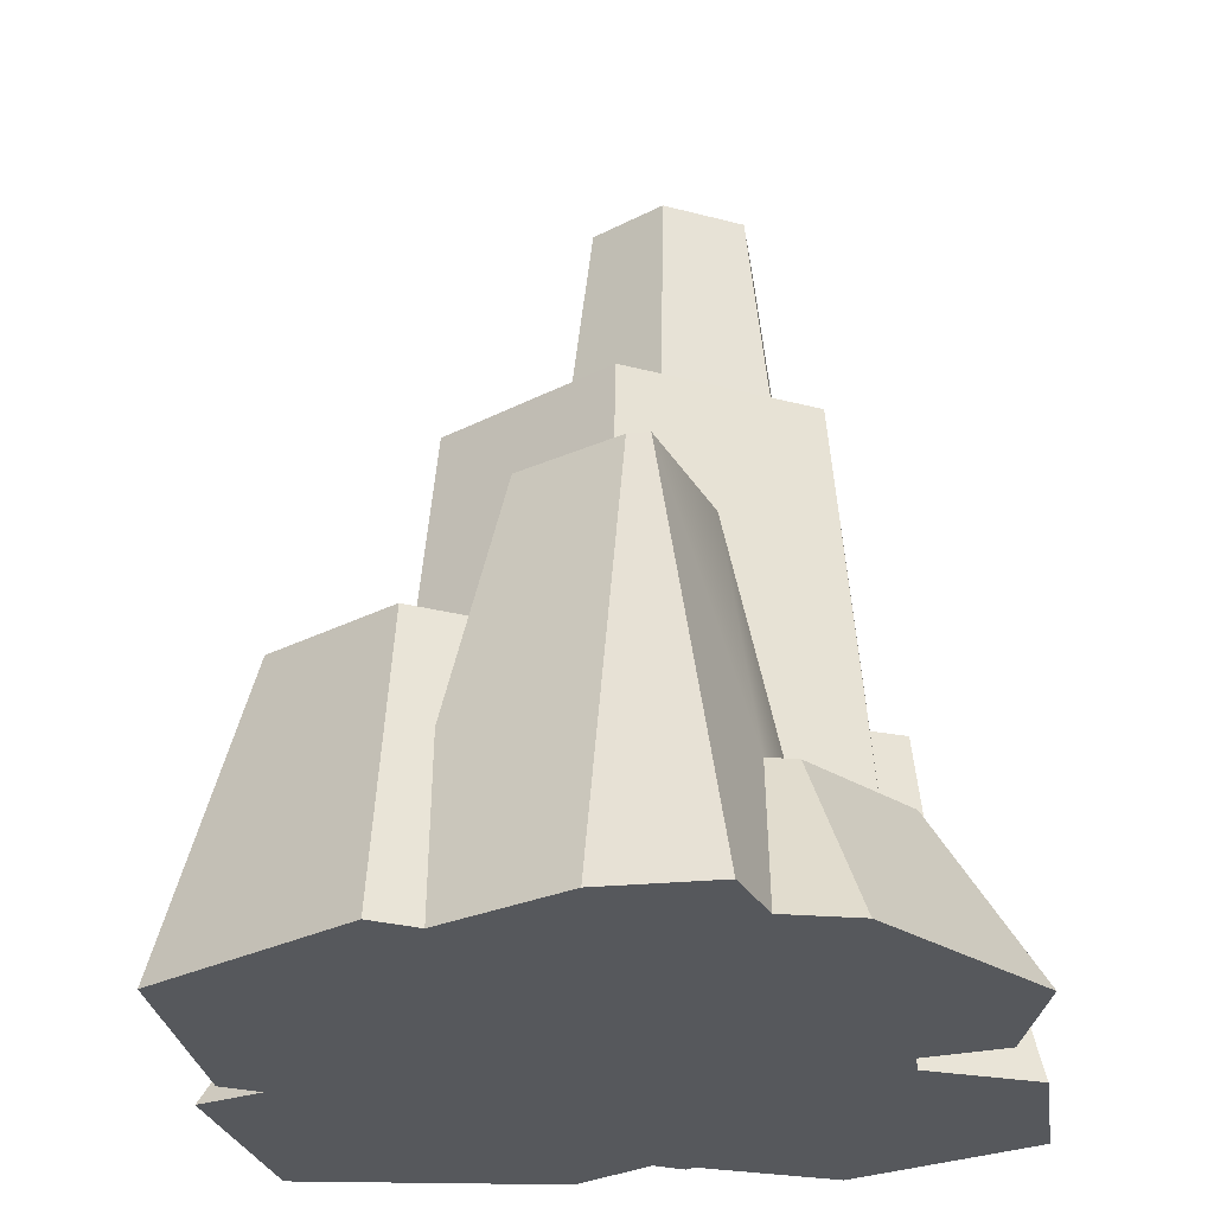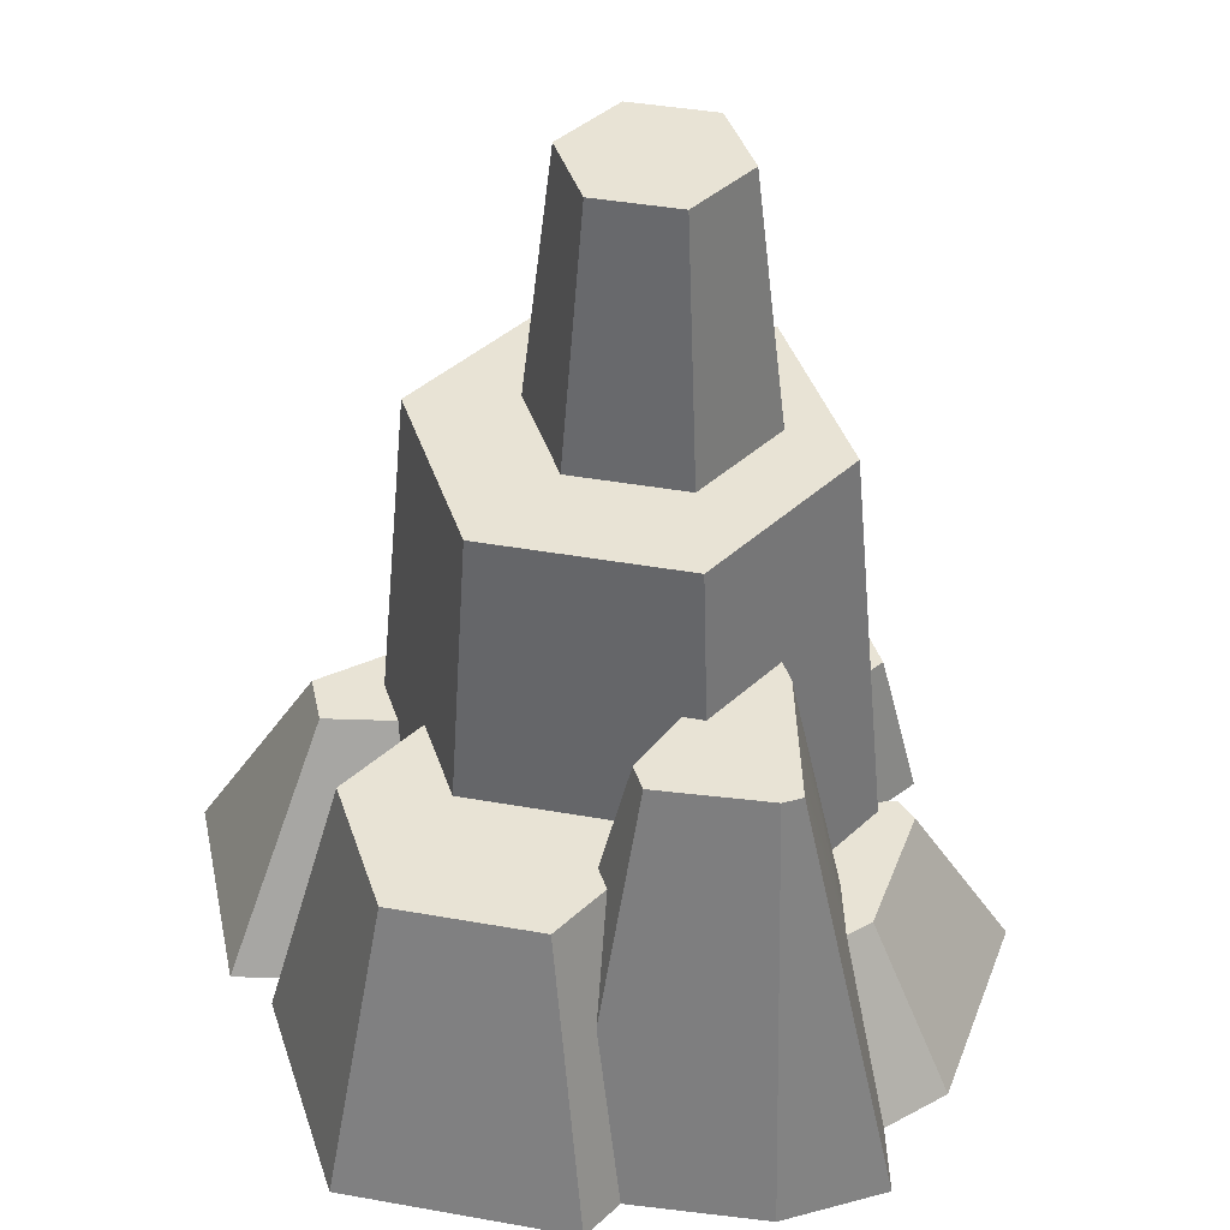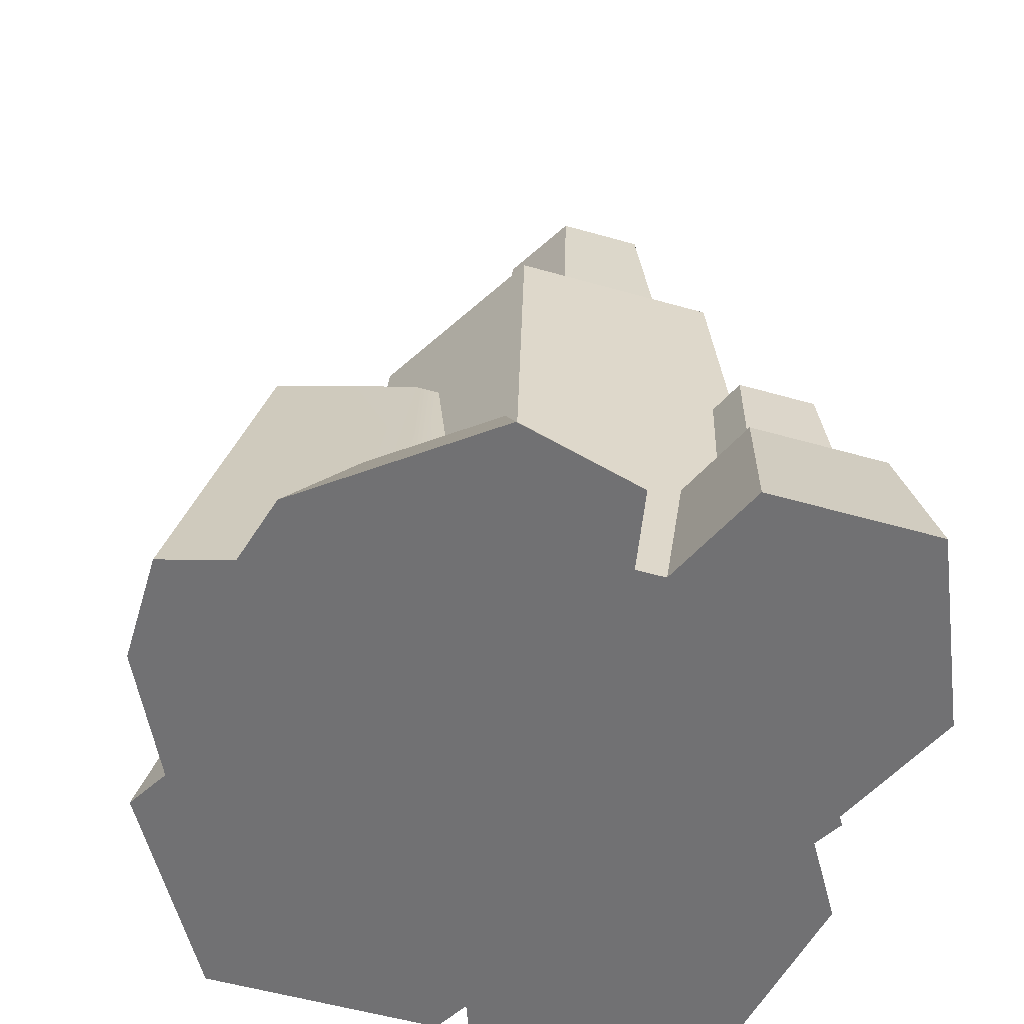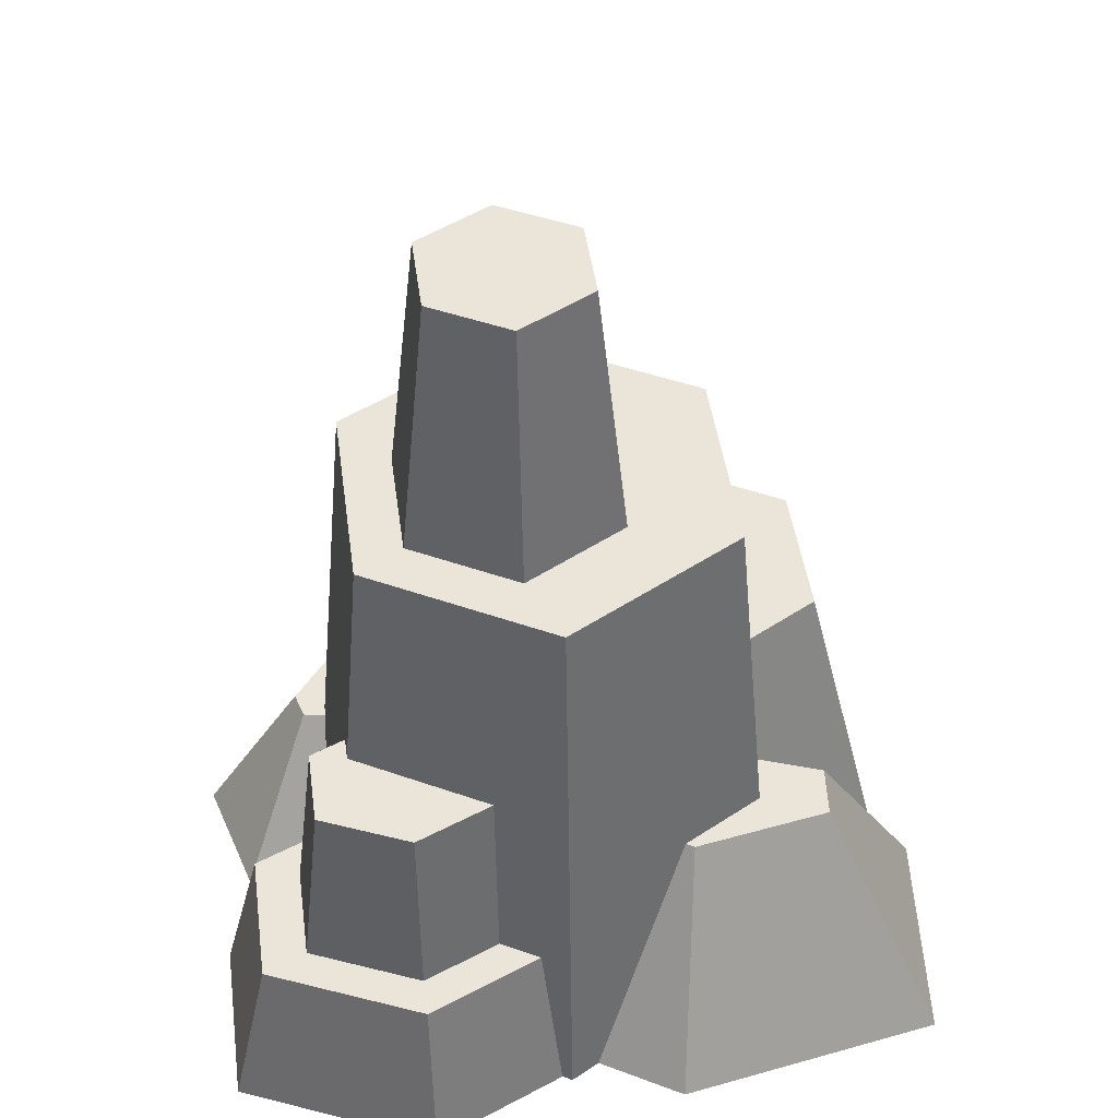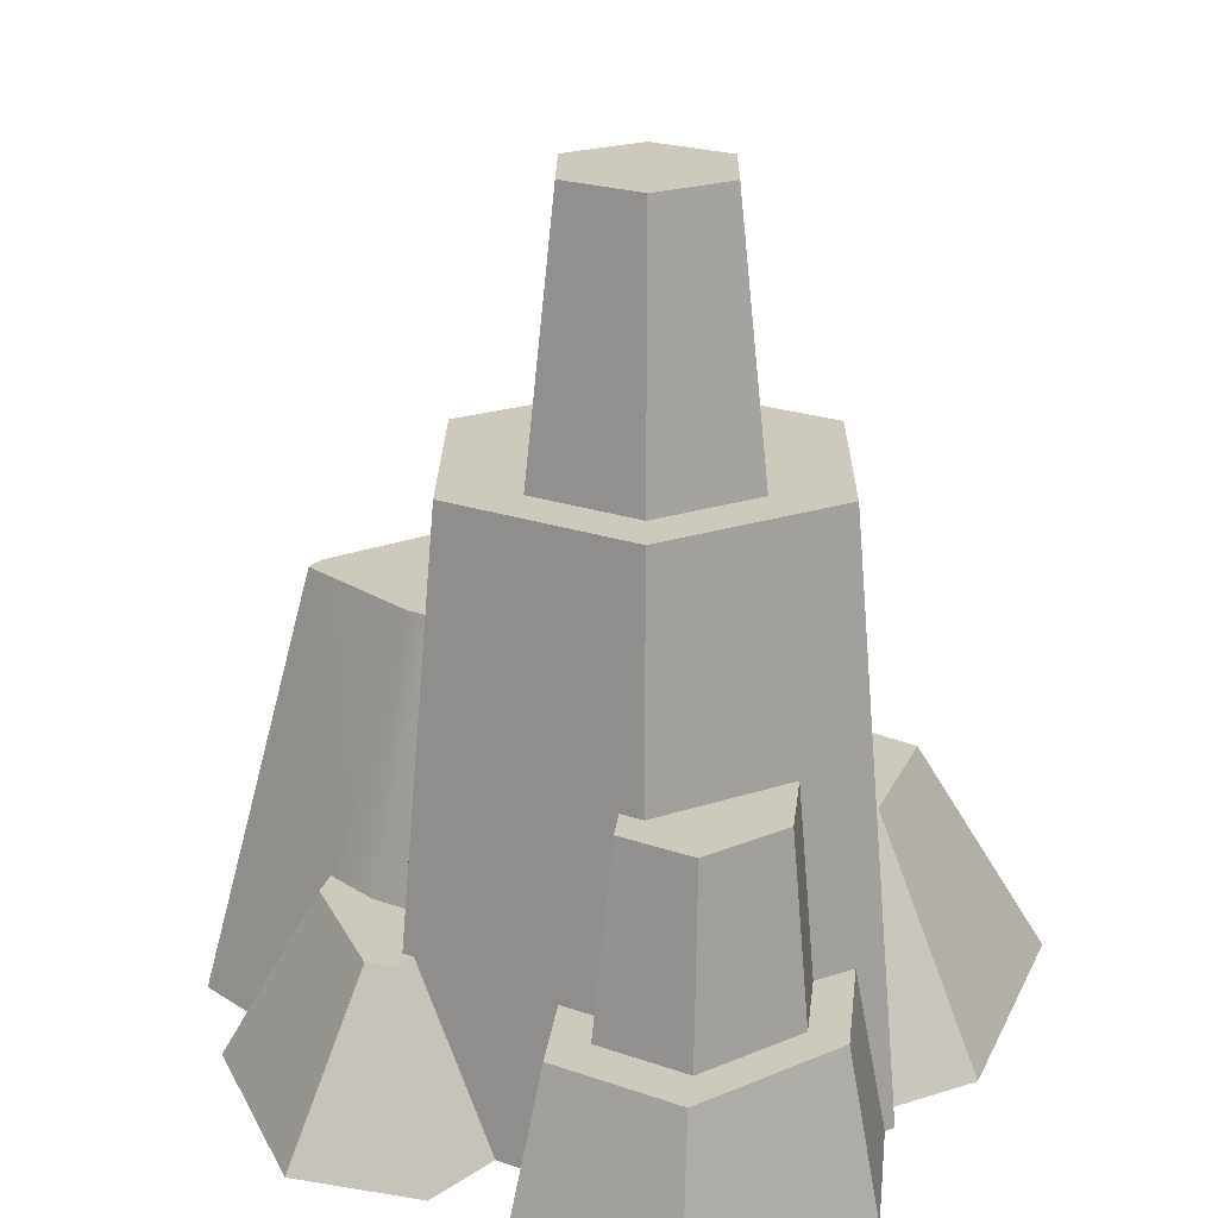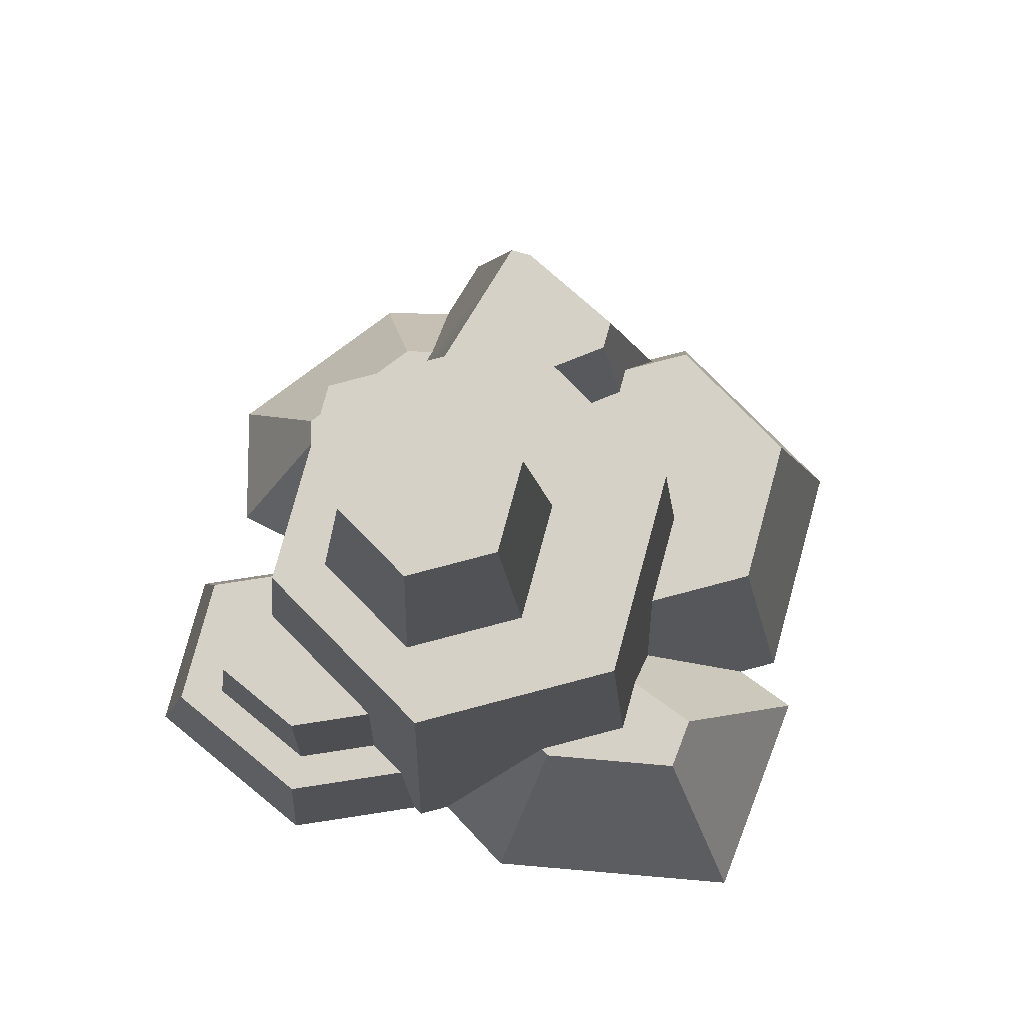
<metadata>
{"format":"obj","ext":"obj","renderer":"f3d","projection":"perspective","resolution":1024,"background":"white","views":[{"elev":-28.1,"azim":-81.9,"up":"+Y"},{"elev":41.3,"azim":-107.8,"up":"+Y"},{"elev":-55.3,"azim":-16.7,"up":"+Y"},{"elev":44.9,"azim":82.3,"up":"+Y"},{"elev":22.7,"azim":30.7,"up":"+Y"},{"elev":79.7,"azim":105.3,"up":"+Y"}]}
</metadata>
<code>
g rockFormationMedium
v -5.047 5.727 3.896
v -4.056 5.727 5.613
v -5.191 4.25 3.896
v -4.703 4.25 4.741
v -4.64 1.66 5.288
v -4.254 1.66 5.956
v -3.479 5.727 3.176
v -3.325 8.299 3.443
v -4.051 5.727 4.166
v -3.742 8.299 4.166
v -5.025 1.66 5.288
v -5.606 1.66 5.12
v -4.948 4.25 4.741
v -6.285 4.25 4.355
v -7.182 4.892e-15 5.029
v -6.506 4.892e-15 5.224
v -1.908 2.333 1.893
v -1.446 2.333 2.693
v -2.074 5.727 2.18
v -1.083 5.727 3.896
v -0.6861 1.145e-15 3.615
v -0.5237 3.259e-30 3.896
v -4.642 4.892e-15 7.231
v -6.318 4.892e-15 5.926
v -4.443 1.66 6.249
v -5.53 1.66 5.403
v -2.879 1.383 1.813
v -2.419 2.333 1.893
v -3.247 3.016 1.951
v -4.056 5.727 2.18
v -4.188 3.016 1.951
v -3.325 8.299 4.888
v -3.479 5.727 5.155
v -6.82 4.892e-15 2.292
v -6.112 1.848 2.64
v -6.579 4.892e-15 2.709
v -5.992 3.016 2.292
v -5.649 3.016 2.886
v -5.671 4.892e-15 0.3012
v -3.372 4.892e-15 0.3012
v -5.257 3.016 1.018
v -3.786 3.016 1.018
v -2.689 1.626 5.959
v -2.324 1.626 6.78
v -2.96 2.446e-15 6.097
v -2.49 4.892e-15 7.154
v -7.182 4.892e-15 3.944
v -3.405 4.892e-15 6.899
v -3.249 3.412e-15 6.097
v -3.166 2.446e-15 0.6581
v -2.923 0 0
v -0.8301 4.892e-15 7.154
v -0.6891 0 0.2216
v -0.5766 1.465e-15 3.988
v 0 4.892e-15 5.286
v -0.2098 0 2.831
v -2.167 2.333 1.209
v -1.645 2.333 1.26
v -2.337 5.727 3.176
v -2.491 8.299 3.443
v -1.397 2.333 2.612
v -1.766 5.727 4.166
v -2.337 5.727 5.155
v -2.074 8.299 4.166
v -2.491 8.299 4.888
v -4.135 1.66 5.956
v -4.178 1.66 6.178
v -0.332 1.626 5.286
v -0.9961 1.626 6.78
v -1.186 1.626 6.352
v -2.134 1.626 6.352
v -1.276 3.456 6.149
v -2.044 3.456 6.149
v -0.7126 1.626 5.286
v -0.8926 3.456 5.286
v -5.795 4.25 3.147
v -5.391 3.016 2.886
v -5.521 4.25 3.147
v -6.285 4.25 4.151
v -2.308 1.626 5.959
v -2.197 3.456 5.805
v -1.963 3.456 5.805
v -2.074 5.727 5.613
v -1.048 1.626 4.53
v -1.228 3.456 4.531
v -0.8333 1.626 4.157
v -5.015 3.016 3.384
v -5.088 4.25 3.719
f 2 1 3
f 3 4 2
f 4 5 2
f 5 6 2
f 8 7 9
f 9 10 8
f 12 11 13
f 12 13 14
f 12 14 15
f 15 16 12
f 18 17 19
f 19 20 18
f 20 21 18
f 20 22 21
f 24 23 25
f 25 26 24
f 28 27 29
f 28 29 19
f 19 17 28
f 29 30 19
f 29 31 30
f 32 10 9
f 9 33 32
f 11 5 4
f 4 13 11
f 35 34 36
f 37 34 35
f 35 38 37
f 40 39 41
f 41 42 40
f 44 43 45
f 45 46 44
f 36 16 15
f 15 47 36
f 24 16 36
f 24 36 39
f 23 24 39
f 48 23 39
f 48 39 40
f 49 48 40
f 49 40 50
f 45 49 50
f 45 50 51
f 46 45 51
f 52 46 51
f 52 51 53
f 52 53 21
f 52 21 54
f 54 55 52
f 56 21 53
f 22 54 21
f 36 34 39
f 53 51 57
f 57 58 53
f 59 7 8
f 8 60 59
f 56 61 18
f 18 21 56
f 63 62 64
f 64 65 63
f 26 12 16
f 16 24 26
f 49 66 67
f 67 48 49
f 52 55 68
f 68 69 52
f 33 63 65
f 65 32 33
f 71 70 72
f 72 73 71
f 56 53 58
f 58 61 56
f 70 74 75
f 75 72 70
f 38 35 76
f 76 77 38
f 76 78 77
f 57 51 50
f 50 27 57
f 27 28 57
f 23 48 67
f 67 25 23
f 46 52 69
f 69 44 46
f 79 47 15
f 15 14 79
f 43 80 81
f 81 66 43
f 81 6 66
f 81 2 6
f 81 82 2
f 82 83 2
f 43 66 49
f 49 45 43
f 62 59 60
f 60 64 62
f 74 84 85
f 85 75 74
f 41 39 34
f 34 37 41
f 55 54 86
f 86 68 55
f 76 35 36
f 36 47 76
f 47 79 76
f 50 40 42
f 42 27 50
f 42 29 27
f 87 77 78
f 78 88 87
f 30 31 87
f 87 1 30
f 87 88 1
f 88 3 1
f 54 22 20
f 20 86 54
f 20 85 86
f 20 83 85
f 85 84 86
f 83 82 85
f 73 81 80
f 80 71 73
f 62 20 19
f 19 59 62
f 19 30 59
f 30 7 59
f 30 9 7
f 30 2 9
f 30 1 2
f 83 20 62
f 62 63 83
f 63 2 83
f 63 33 2
f 33 9 2
f 65 64 60
f 60 32 65
f 60 8 32
f 8 10 32
f 31 29 42
f 42 41 31
f 41 87 31
f 41 77 87
f 41 37 77
f 37 38 77
f 3 88 78
f 3 78 14
f 3 14 13
f 13 4 3
f 78 76 14
f 76 79 14
f 74 68 86
f 86 84 74
f 69 68 74
f 74 70 69
f 70 44 69
f 70 71 44
f 71 80 44
f 80 43 44
f 18 61 58
f 58 17 18
f 58 57 17
f 57 28 17
f 72 75 85
f 85 82 72
f 82 73 72
f 82 81 73
f 67 66 6
f 6 25 67
f 6 5 25
f 5 26 25
f 5 11 26
f 11 12 26

</code>
